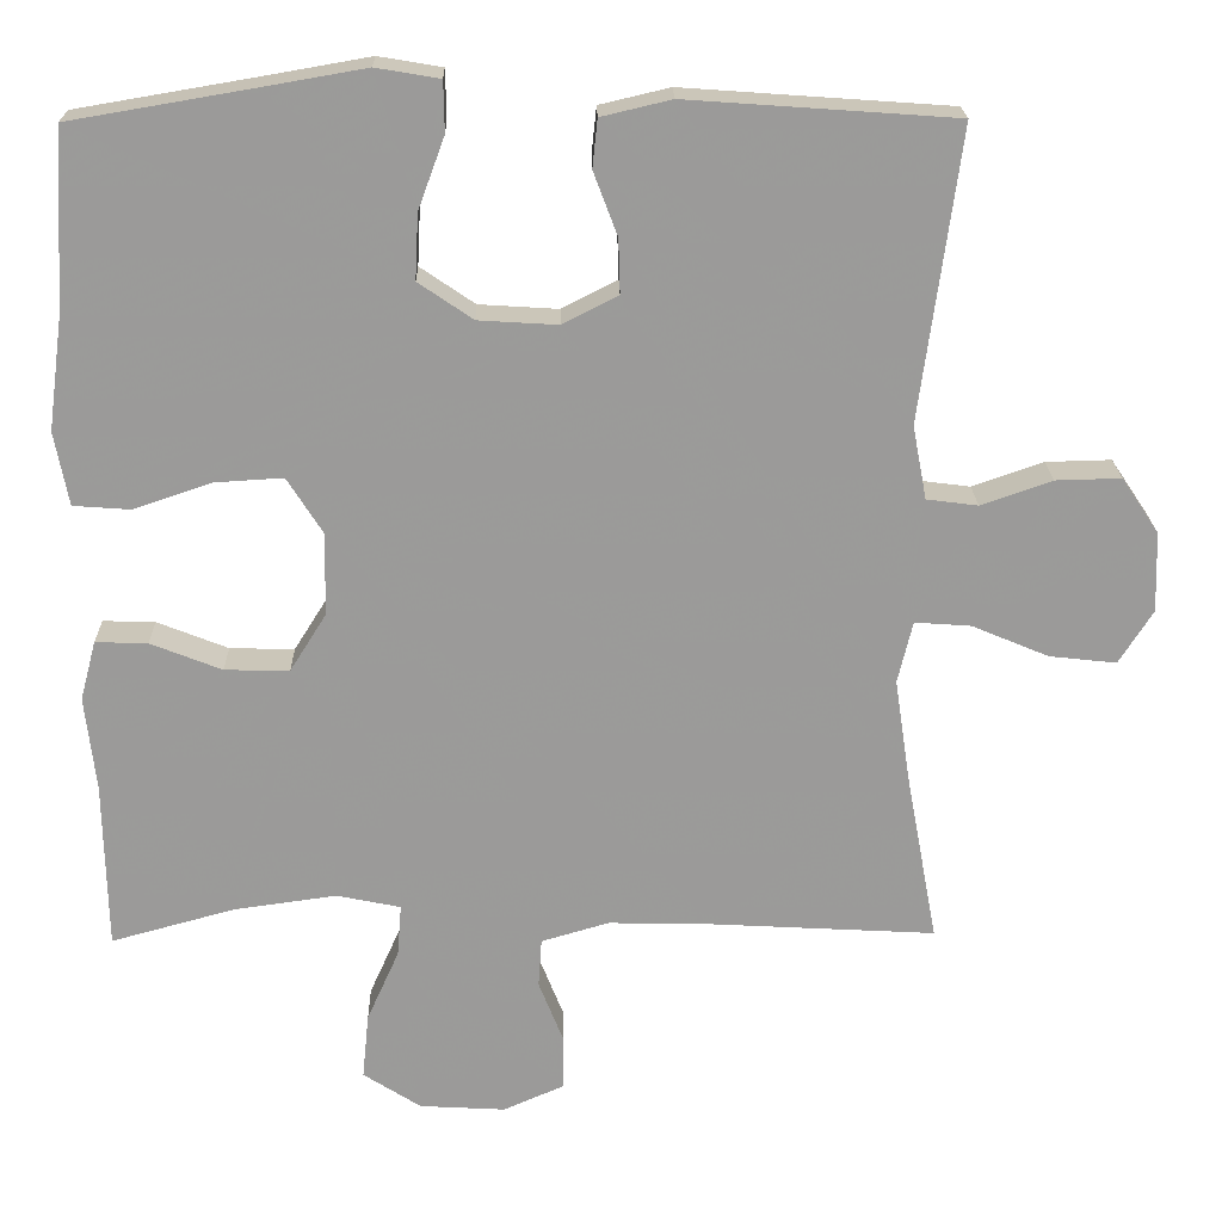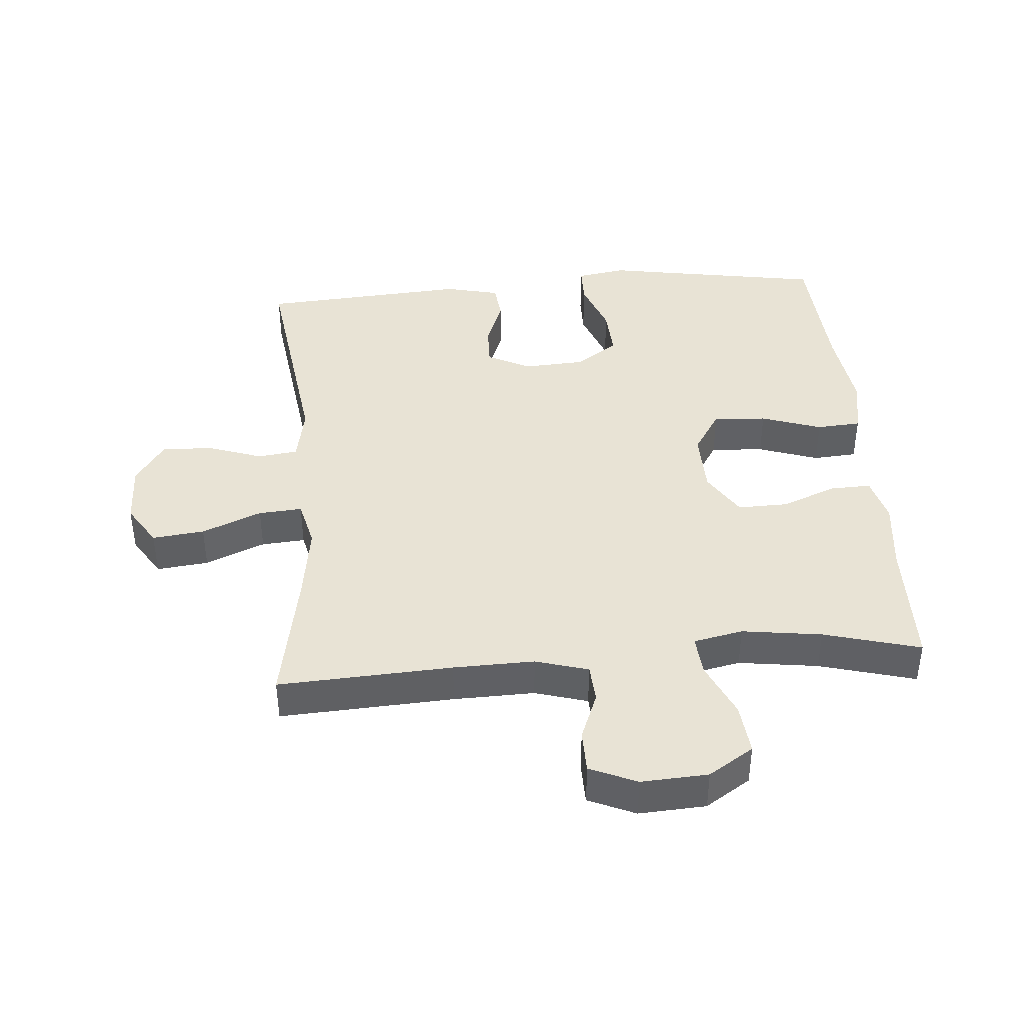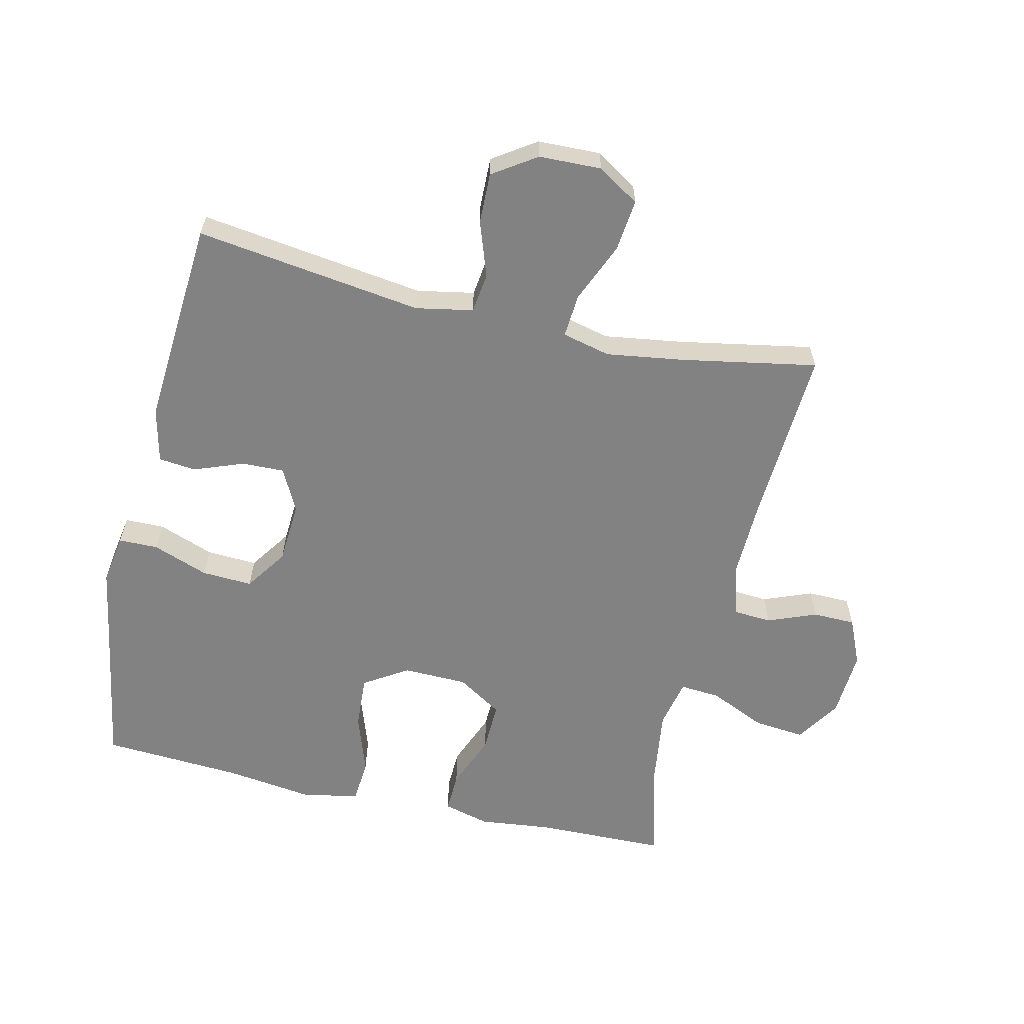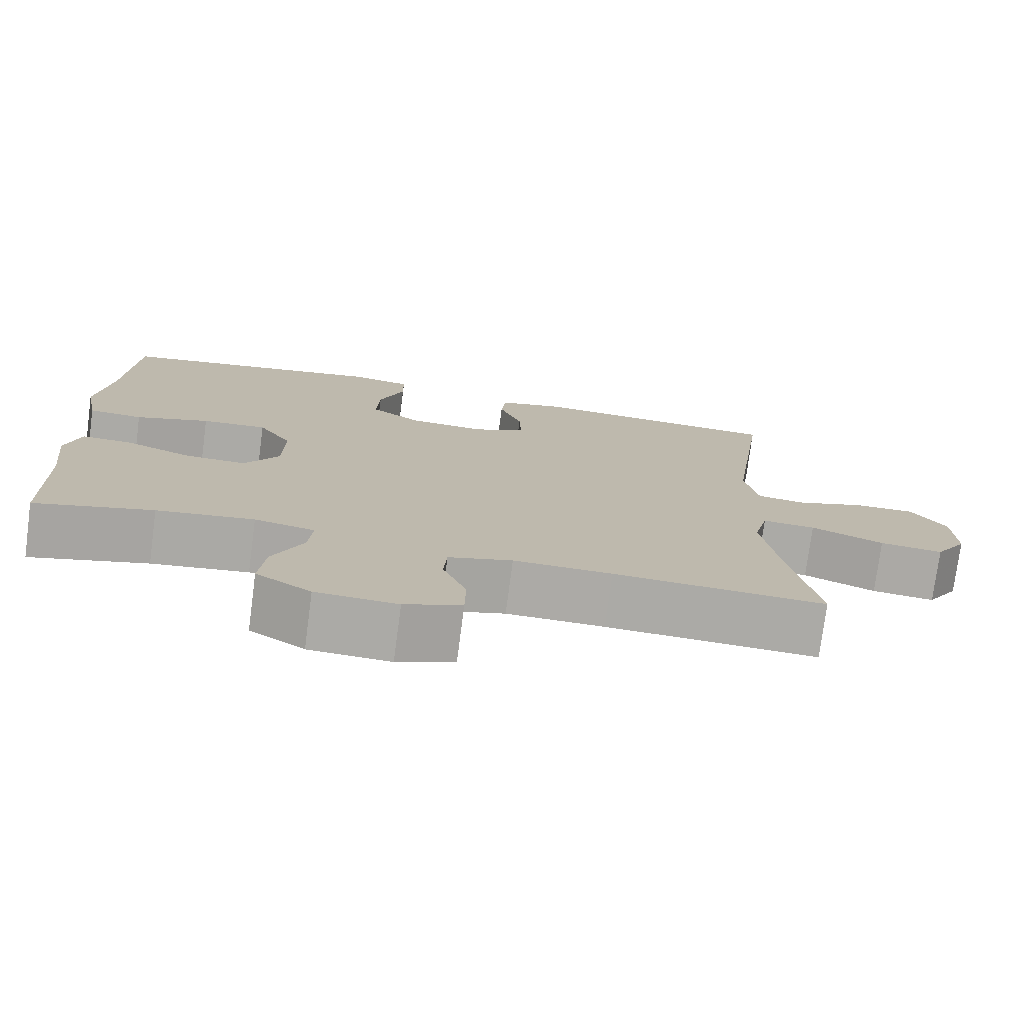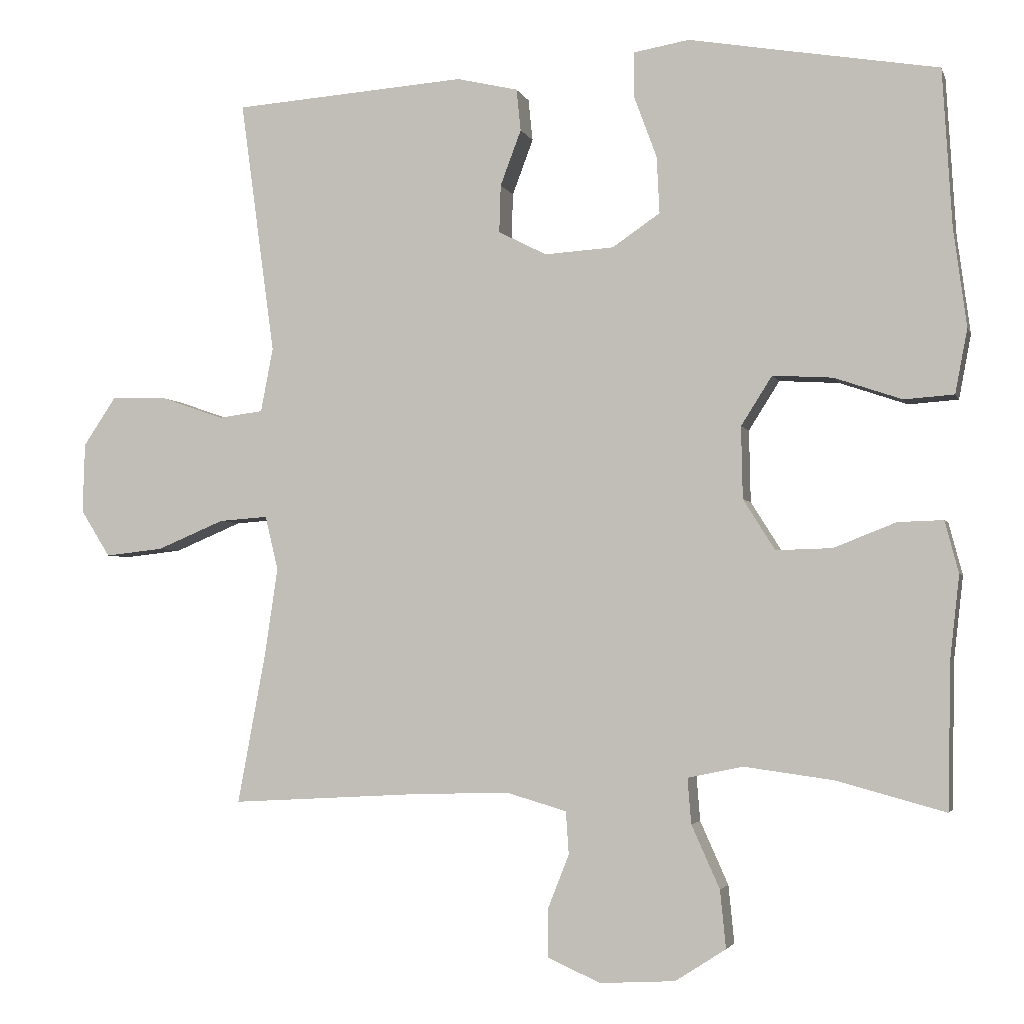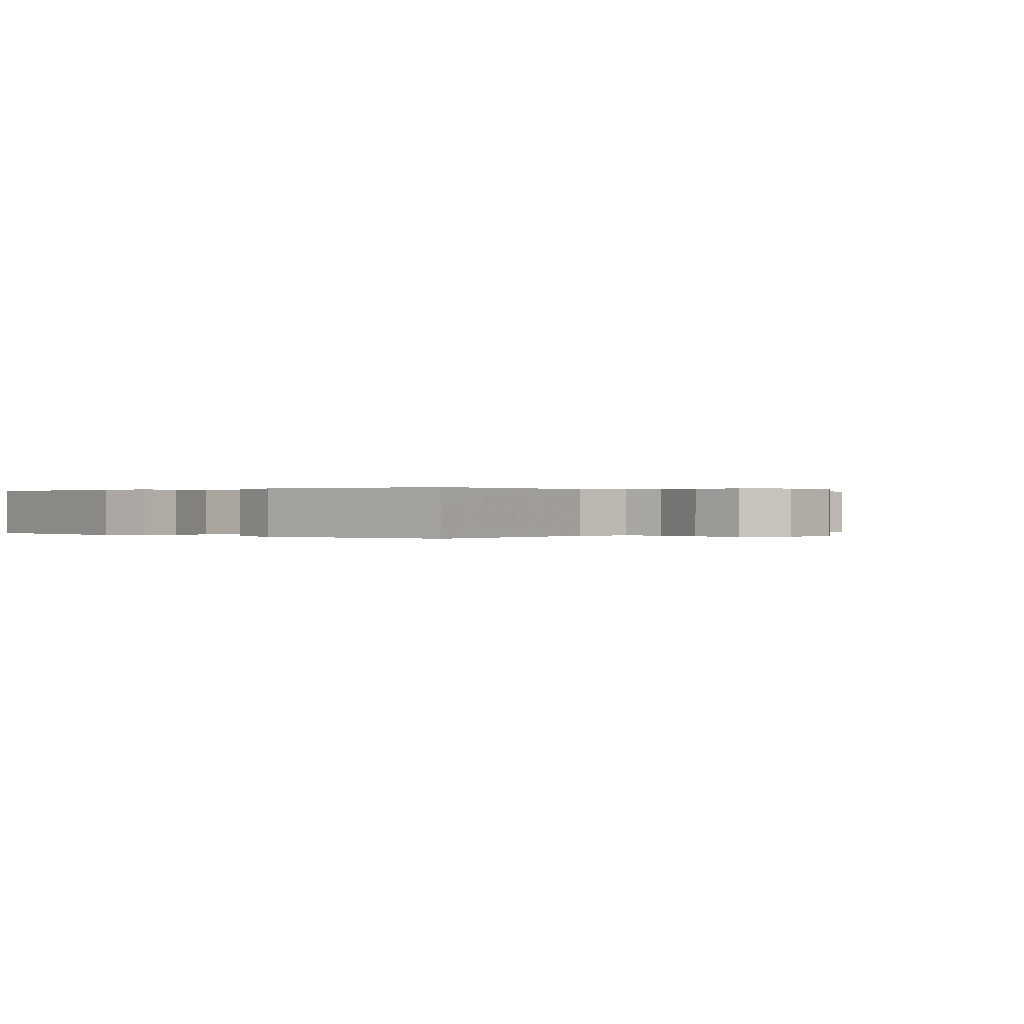
<metadata>
{"format":"obj","ext":"obj","renderer":"f3d","projection":"perspective","resolution":1024,"background":"white","views":[{"elev":20.6,"azim":-1.2,"up":"+Z"},{"elev":41.1,"azim":175.4,"up":"+Y"},{"elev":-60.8,"azim":76.9,"up":"+Y"},{"elev":-76.0,"azim":-7.5,"up":"+Z"},{"elev":-3.2,"azim":-165.7,"up":"+Z"},{"elev":0.1,"azim":41.5,"up":"+Y"}]}
</metadata>
<code>
v 0.5 0.07 -0.5
v 0.229 0.07 -0.485
v 0.103 0.07 -0.482
v 0.021 0.07 -0.506
v 0.017 0.07 -0.565
v 0.047 0.07 -0.641
v 0.046 0.07 -0.707
v -0.027 0.07 -0.739
v -0.131 0.07 -0.733
v -0.201 0.07 -0.688
v -0.193 0.07 -0.608
v -0.154 0.07 -0.521
v -0.149 0.07 -0.458
v -0.226 0.07 -0.442
v -0.35 0.07 -0.459
v -0.5 0.07 -0.5
v -0.504 0.07 -0.297
v -0.517 0.07 -0.183
v -0.498 0.07 -0.111
v -0.435 0.07 -0.113
v -0.349 0.07 -0.147
v -0.271 0.07 -0.149
v -0.227 0.07 -0.079
v -0.225 0.07 0.021
v -0.268 0.07 0.089
v -0.351 0.07 0.084
v -0.445 0.07 0.052
v -0.514 0.07 0.057
v -0.531 0.07 0.146
v -0.513 0.07 0.282
v -0.5 0.07 0.5
v -0.276 0.07 0.538
v -0.155 0.07 0.559
v -0.078 0.07 0.546
v -0.077 0.07 0.485
v -0.109 0.07 0.398
v -0.113 0.07 0.319
v -0.047 0.07 0.274
v 0.049 0.07 0.268
v 0.116 0.07 0.302
v 0.114 0.07 0.368
v 0.085 0.07 0.445
v 0.091 0.07 0.503
v 0.176 0.07 0.523
v 0.5 0.07 0.5
v 0.452 0.07 0.147
v 0.469 0.07 0.058
v 0.531 0.07 0.05
v 0.617 0.07 0.08
v 0.696 0.07 0.082
v 0.741 0.07 0.015
v 0.744 0.07 -0.082
v 0.703 0.07 -0.147
v 0.622 0.07 -0.138
v 0.529 0.07 -0.099
v 0.461 0.07 -0.094
v 0.443 0.07 -0.169
v 0.461 0.07 -0.29
v 0.5 0 -0.5
v 0.229 0 -0.485
v 0.103 0 -0.482
v 0.021 0 -0.506
v 0.017 0 -0.565
v 0.047 0 -0.641
v 0.046 0 -0.707
v -0.027 0 -0.739
v -0.131 0 -0.733
v -0.201 0 -0.688
v -0.193 0 -0.608
v -0.154 0 -0.521
v -0.149 0 -0.458
v -0.226 0 -0.442
v -0.35 0 -0.459
v -0.5 0 -0.5
v -0.504 0 -0.297
v -0.517 0 -0.183
v -0.498 0 -0.111
v -0.435 0 -0.113
v -0.349 0 -0.147
v -0.271 0 -0.149
v -0.227 0 -0.079
v -0.225 0 0.021
v -0.268 0 0.089
v -0.351 0 0.084
v -0.445 0 0.052
v -0.514 0 0.057
v -0.531 0 0.146
v -0.513 0 0.282
v -0.5 0 0.5
v -0.276 0 0.538
v -0.155 0 0.559
v -0.078 0 0.546
v -0.077 0 0.485
v -0.109 0 0.398
v -0.113 0 0.319
v -0.047 0 0.274
v 0.049 0 0.268
v 0.116 0 0.302
v 0.114 0 0.368
v 0.085 0 0.445
v 0.091 0 0.503
v 0.176 0 0.523
v 0.5 0 0.5
v 0.452 0 0.147
v 0.469 0 0.058
v 0.531 0 0.05
v 0.617 0 0.08
v 0.696 0 0.082
v 0.741 0 0.015
v 0.744 0 -0.082
v 0.703 0 -0.147
v 0.622 0 -0.138
v 0.529 0 -0.099
v 0.461 0 -0.094
v 0.443 0 -0.169
v 0.461 0 -0.29
f 53 54 55
f 52 53 55
f 51 52 55
f 50 51 55
f 49 50 55
f 48 49 55
f 47 48 55 56
f 46 47 56 57
f 44 45 46
f 43 44 46
f 42 43 46
f 41 42 46
f 40 41 46 57
f 34 35 36
f 33 34 36
f 32 33 36
f 32 36 37
f 31 32 37
f 30 31 37
f 30 37 38
f 29 30 38
f 28 29 38
f 27 28 38
f 26 27 38
f 19 20 21
f 18 19 21
f 17 18 21
f 17 21 22
f 16 17 22
f 15 16 22
f 14 15 22 23
f 10 11 12
f 9 10 12
f 8 9 12
f 7 8 12
f 6 7 12
f 5 6 12
f 4 5 12 13
f 3 4 13
f 14 23 24
f 13 14 24
f 3 13 24
f 2 3 24
f 39 40 57 58
f 25 26 38 39
f 25 39 58
f 24 25 58
f 2 24 58
f 1 2 58
f 113 112 111
f 113 111 110
f 113 110 109
f 113 109 108
f 113 108 107
f 113 107 106
f 114 113 106 105
f 115 114 105 104
f 104 103 102
f 104 102 101
f 104 101 100
f 104 100 99
f 115 104 99 98
f 94 93 92
f 94 92 91
f 94 91 90
f 95 94 90
f 95 90 89
f 95 89 88
f 96 95 88
f 96 88 87
f 96 87 86
f 96 86 85
f 96 85 84
f 79 78 77
f 79 77 76
f 79 76 75
f 80 79 75
f 80 75 74
f 80 74 73
f 81 80 73 72
f 70 69 68
f 70 68 67
f 70 67 66
f 70 66 65
f 70 65 64
f 70 64 63
f 71 70 63 62
f 71 62 61
f 82 81 72
f 82 72 71
f 82 71 61
f 82 61 60
f 116 115 98 97
f 97 96 84 83
f 116 97 83
f 116 83 82
f 116 82 60
f 116 60 59
f 1 59 60 2
f 2 60 61 3
f 3 61 62 4
f 4 62 63 5
f 5 63 64 6
f 6 64 65 7
f 7 65 66 8
f 8 66 67 9
f 9 67 68 10
f 10 68 69 11
f 11 69 70 12
f 12 70 71 13
f 13 71 72 14
f 14 72 73 15
f 15 73 74 16
f 16 74 75 17
f 17 75 76 18
f 18 76 77 19
f 19 77 78 20
f 20 78 79 21
f 21 79 80 22
f 22 80 81 23
f 23 81 82 24
f 24 82 83 25
f 25 83 84 26
f 26 84 85 27
f 27 85 86 28
f 28 86 87 29
f 29 87 88 30
f 30 88 89 31
f 31 89 90 32
f 32 90 91 33
f 33 91 92 34
f 34 92 93 35
f 35 93 94 36
f 36 94 95 37
f 37 95 96 38
f 38 96 97 39
f 39 97 98 40
f 40 98 99 41
f 41 99 100 42
f 42 100 101 43
f 43 101 102 44
f 44 102 103 45
f 45 103 104 46
f 46 104 105 47
f 47 105 106 48
f 48 106 107 49
f 49 107 108 50
f 50 108 109 51
f 51 109 110 52
f 52 110 111 53
f 53 111 112 54
f 54 112 113 55
f 55 113 114 56
f 56 114 115 57
f 57 115 116 58
f 58 116 59 1

</code>
